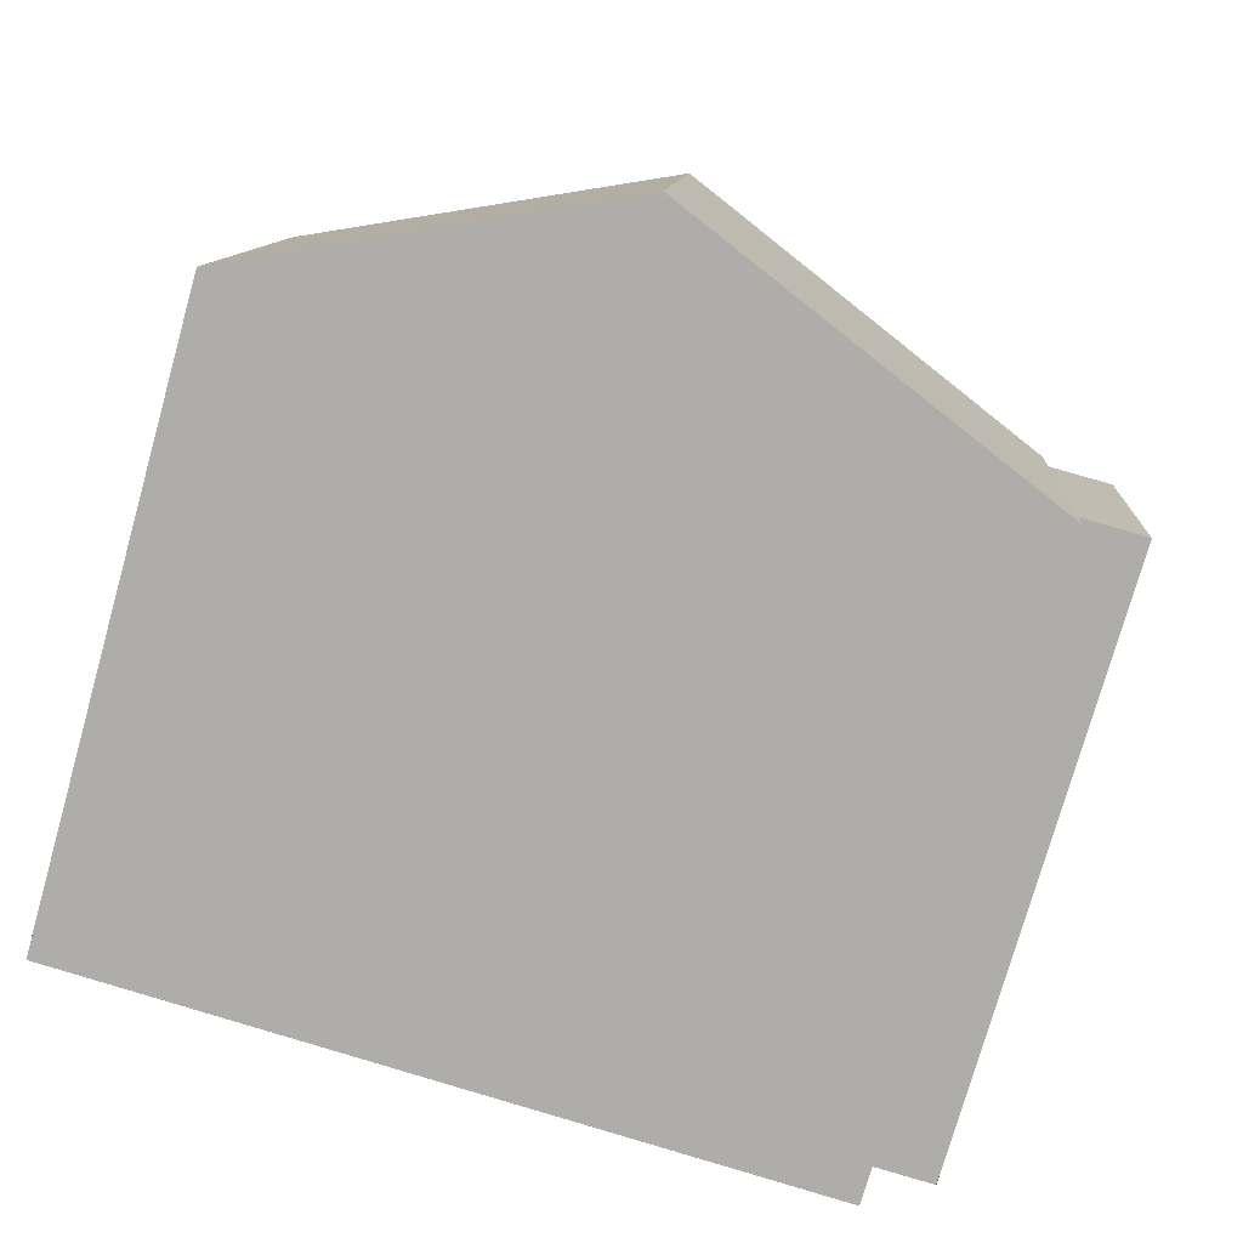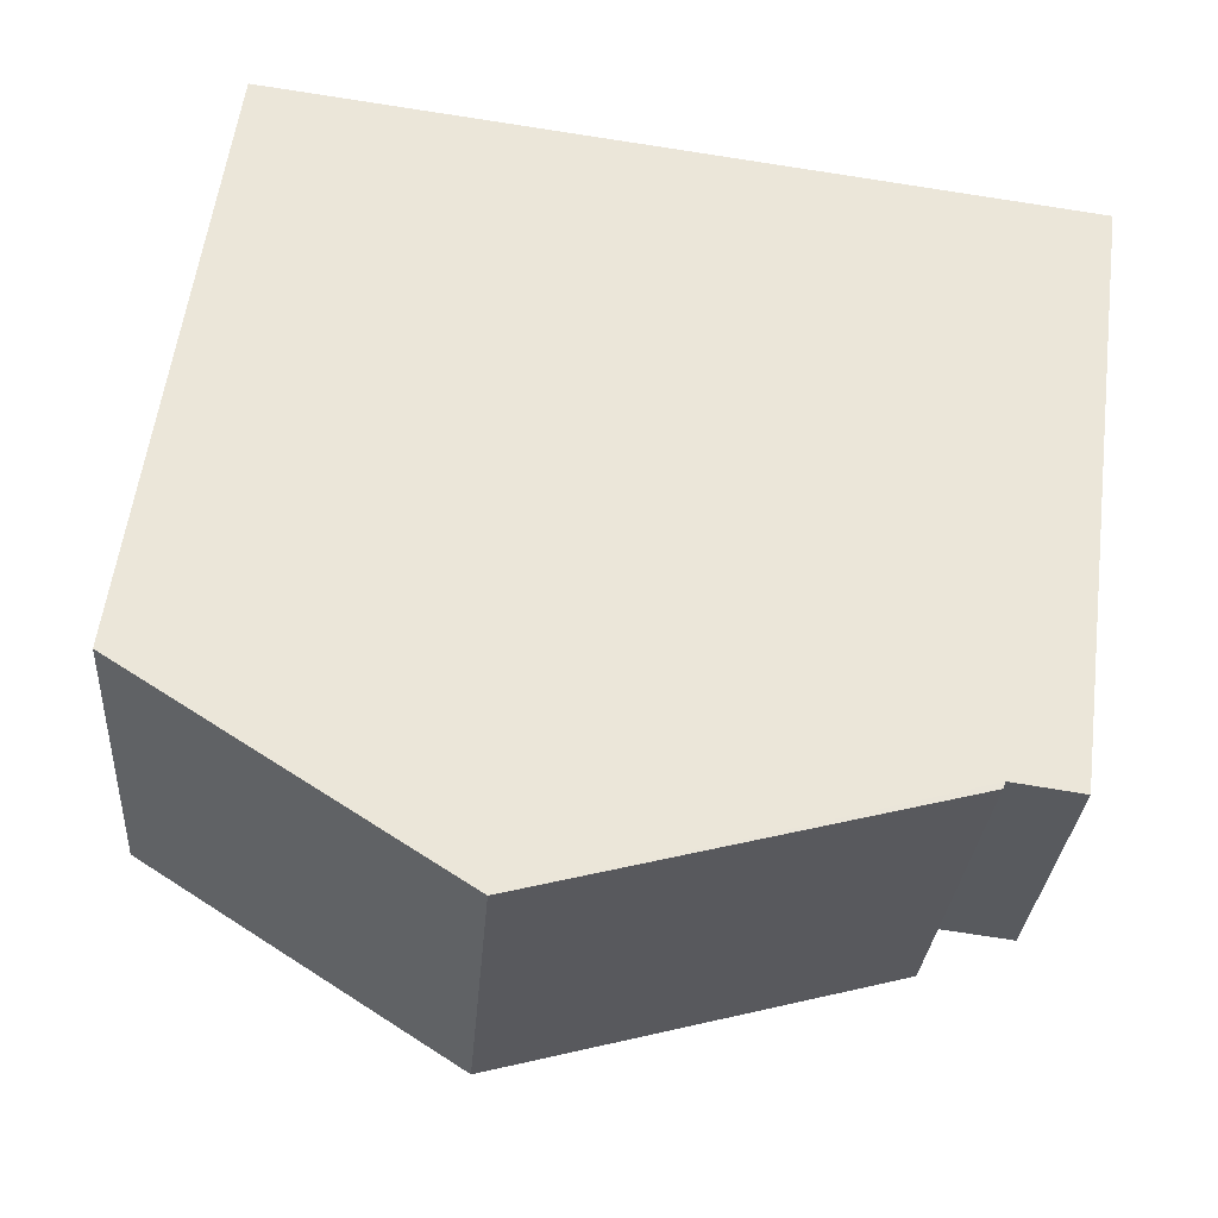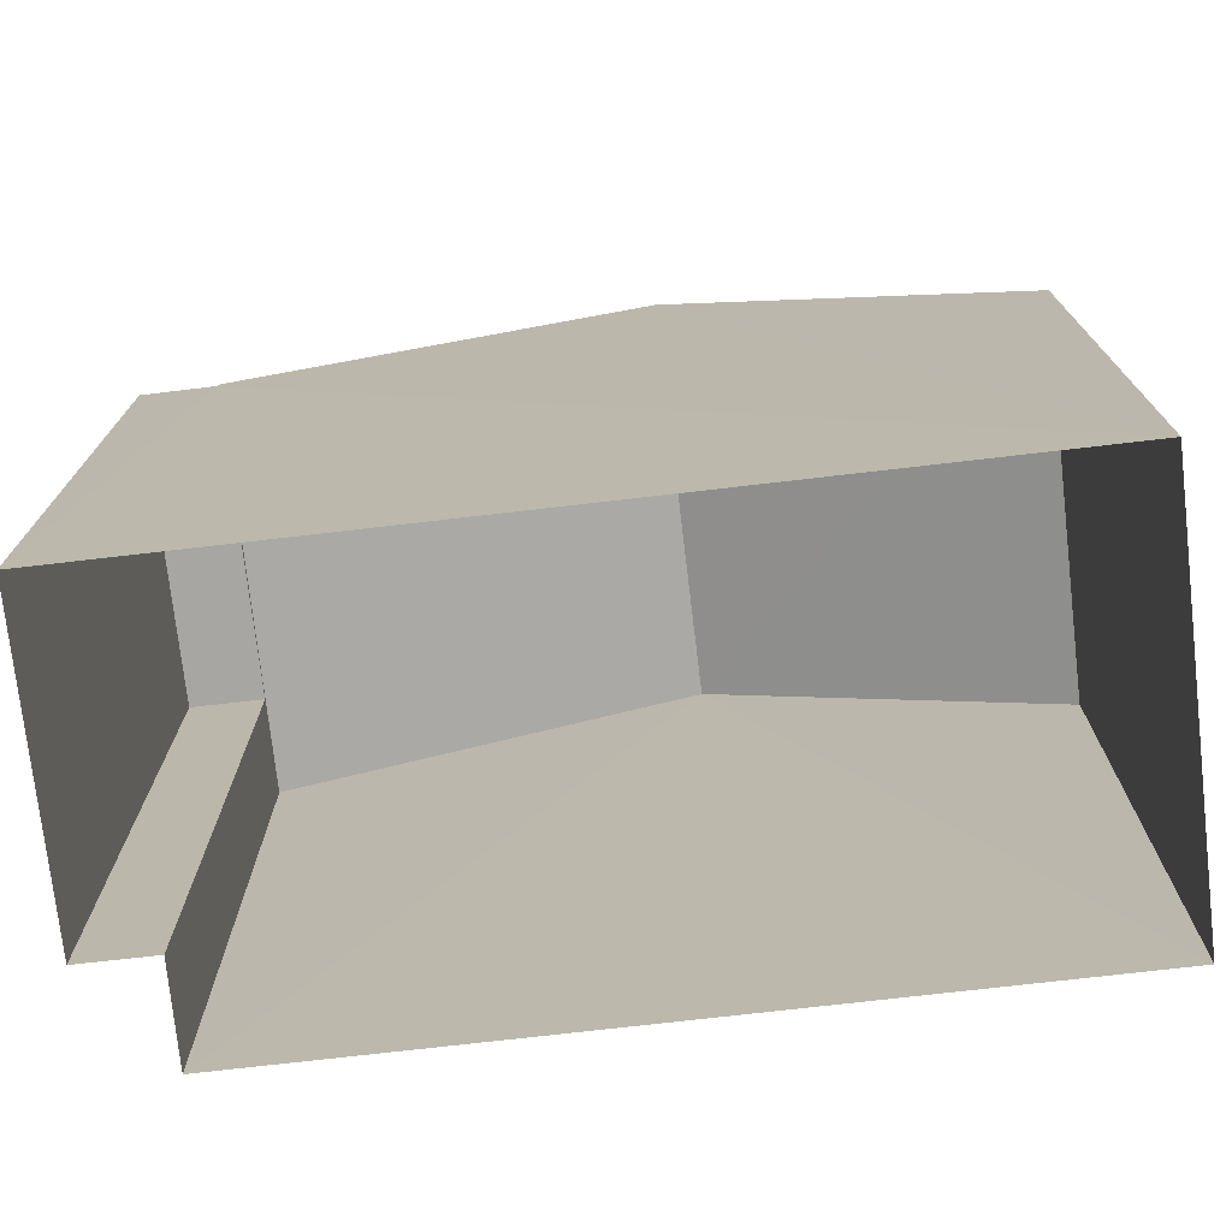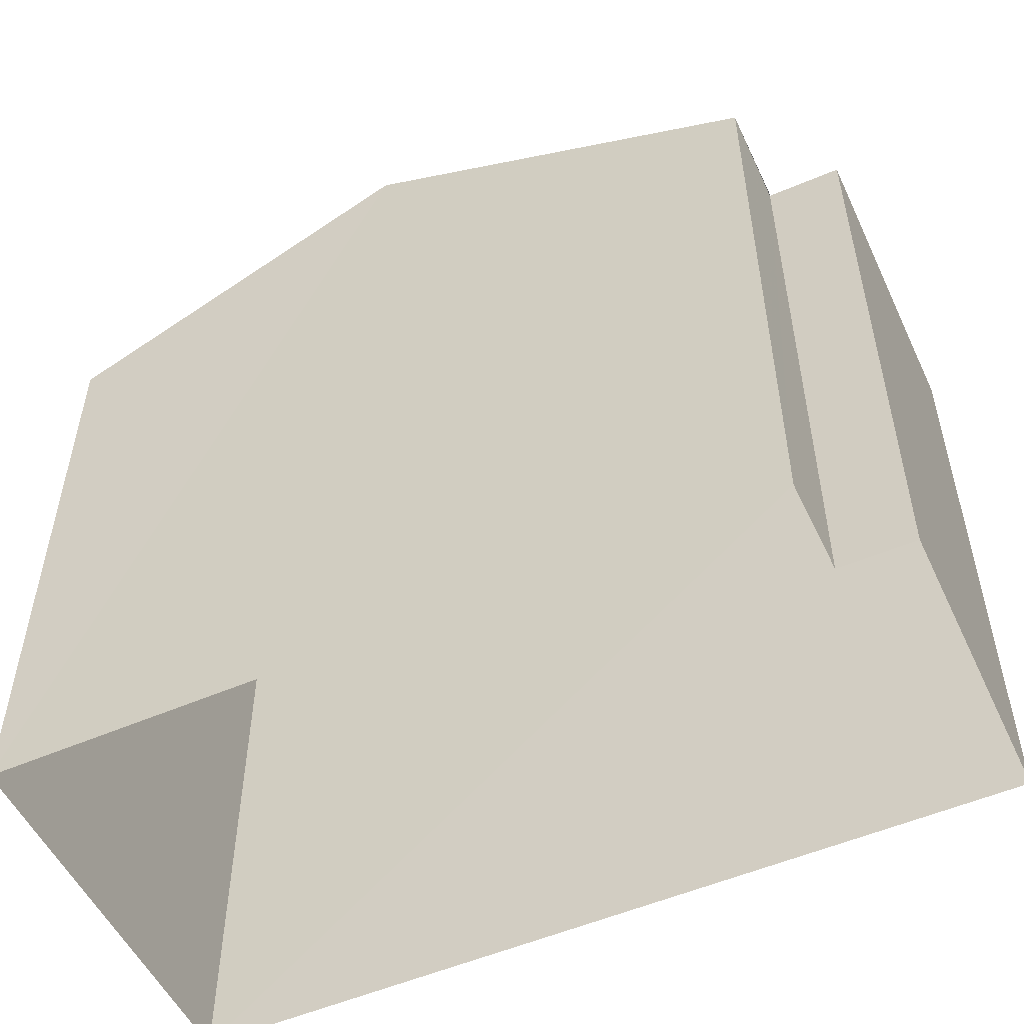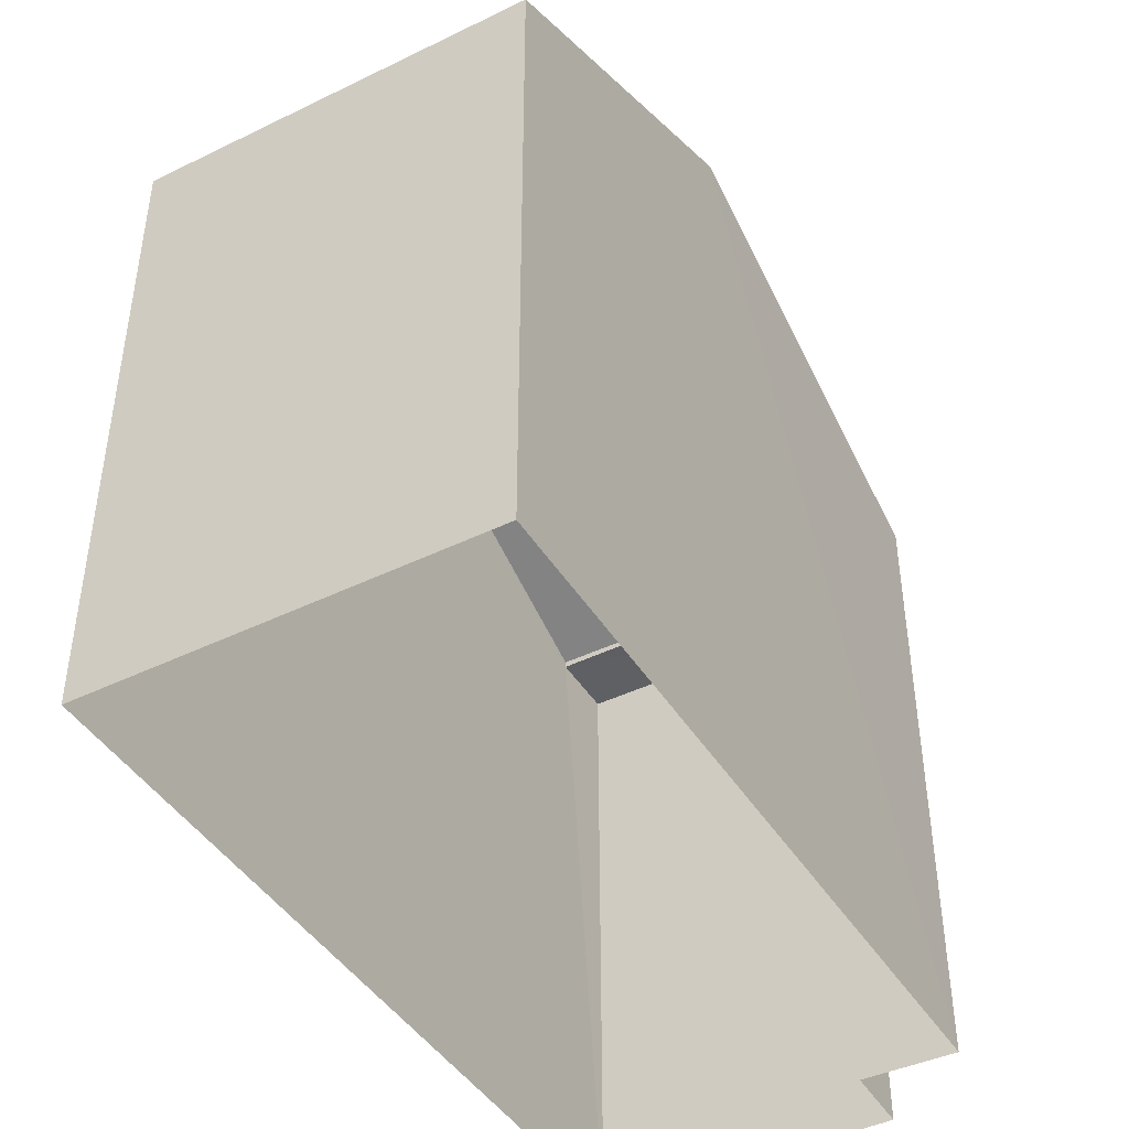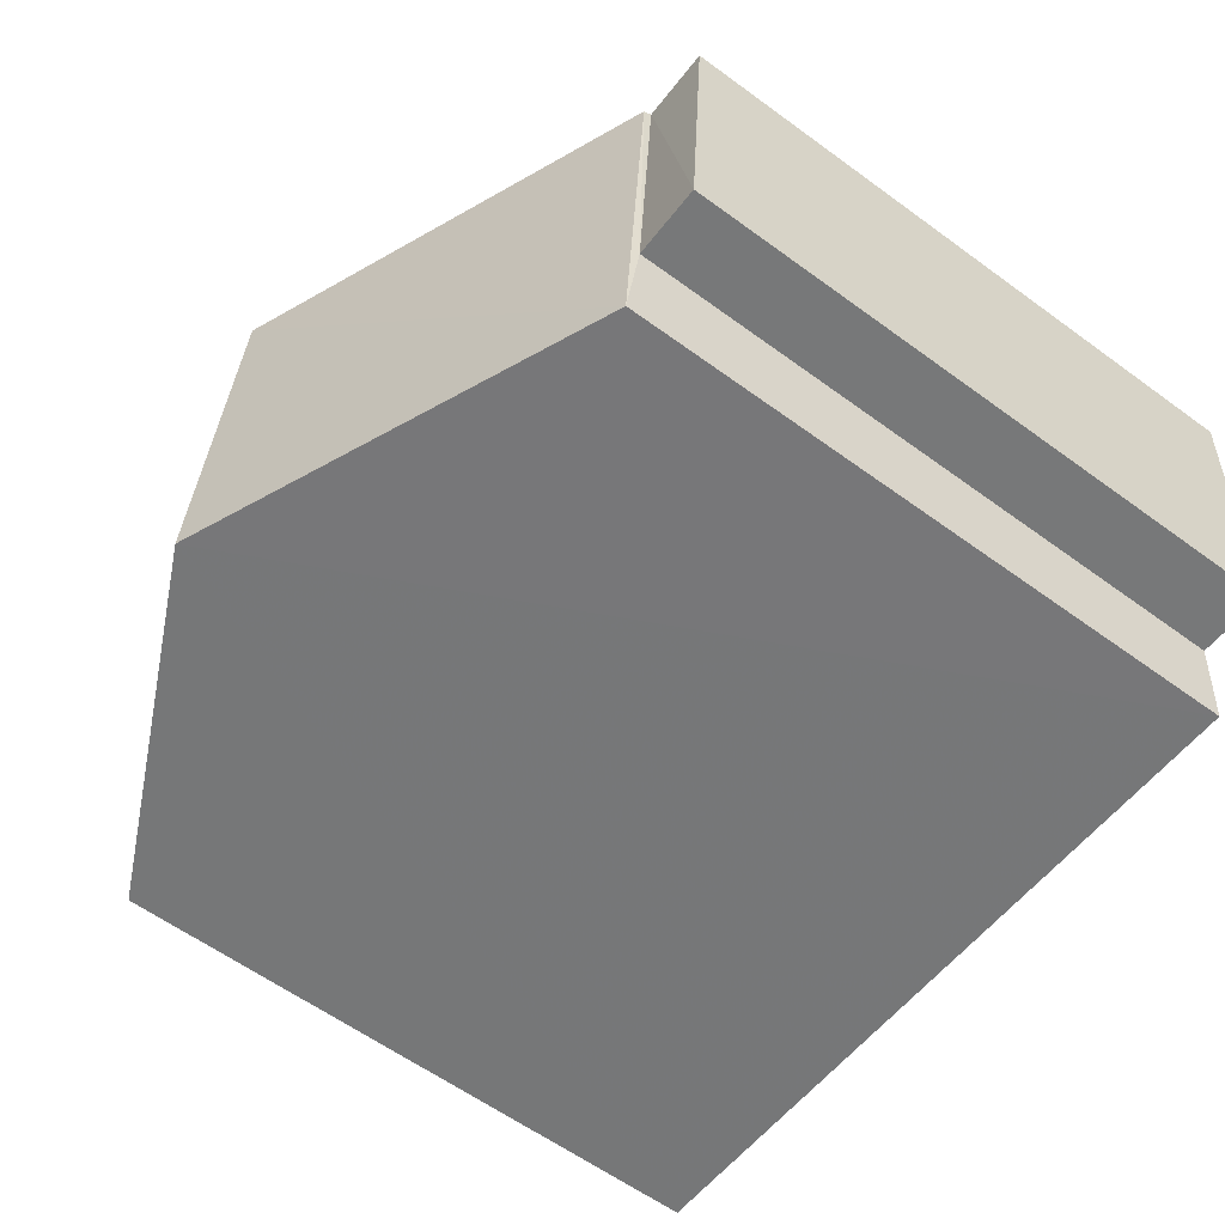
<metadata>
{"format":"obj","ext":"obj","renderer":"f3d","projection":"perspective","resolution":1024,"background":"white","views":[{"elev":-77.0,"azim":-15.8,"up":"+Y"},{"elev":58.6,"azim":7.6,"up":"+Y"},{"elev":-74.3,"azim":-177.8,"up":"+Z"},{"elev":-53.0,"azim":20.5,"up":"+Z"},{"elev":-43.8,"azim":-64.6,"up":"+Z"},{"elev":-60.9,"azim":53.4,"up":"+Y"}]}
</metadata>
<code>
v -3.738e+05 -1.046e+05 23.9
v -3.738e+05 -1.046e+05 23.9
v -3.738e+05 -1.046e+05 23.9
v -3.738e+05 -1.046e+05 23.9
v -3.738e+05 -1.046e+05 23.9
v -3.738e+05 -1.046e+05 23.9
v -3.738e+05 -1.046e+05 31
v -3.738e+05 -1.046e+05 31
v -3.738e+05 -1.046e+05 32.88
v -3.738e+05 -1.046e+05 32.88
v -3.738e+05 -1.046e+05 30.92
v -3.738e+05 -1.046e+05 30.92
v -3.738e+05 -1.046e+05 30.92
v -3.738e+05 -1.046e+05 30.92
v -3.738e+05 -1.046e+05 31
v -3.738e+05 -1.046e+05 31
f 1 2 3
f 3 4 1
f 5 2 1
f 6 5 1
f 7 8 9
f 10 7 9
f 11 12 13
f 11 14 12
f 15 16 10
f 9 15 10
f 14 4 12
f 14 1 4
f 15 2 5
f 16 15 5
f 16 5 10
f 5 6 10
f 6 7 10
f 15 9 2
f 2 11 3
f 9 8 11
f 3 11 13
f 2 9 11
f 6 14 7
f 7 14 8
f 6 1 14
f 8 14 11
f 13 4 3
f 13 12 4

</code>
